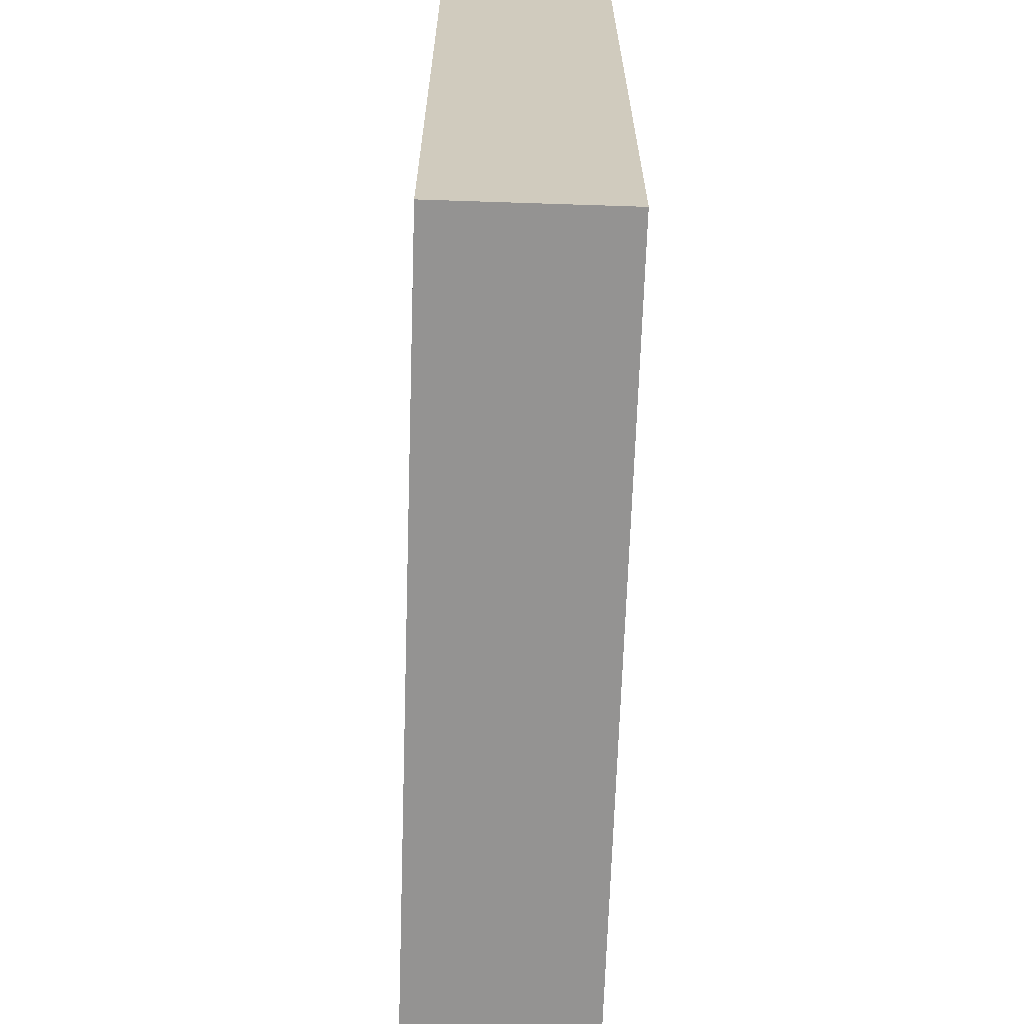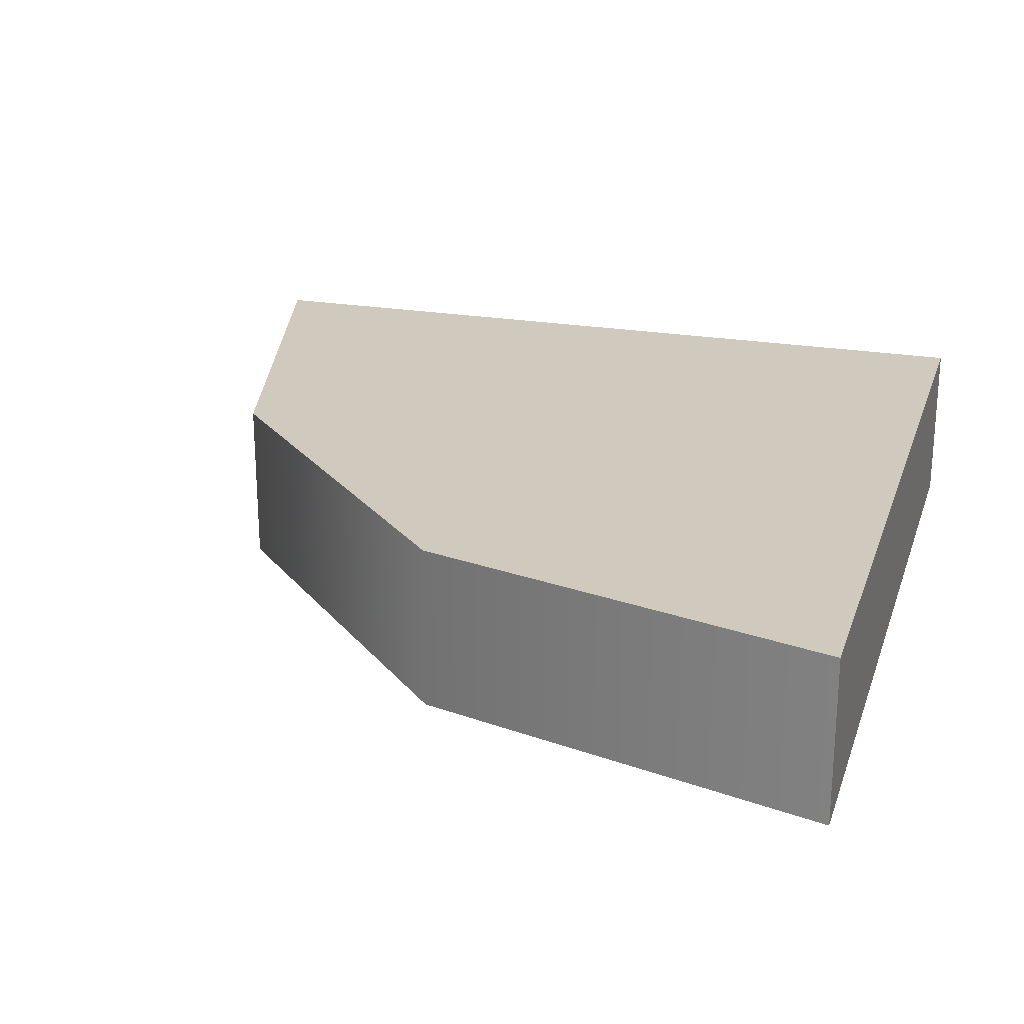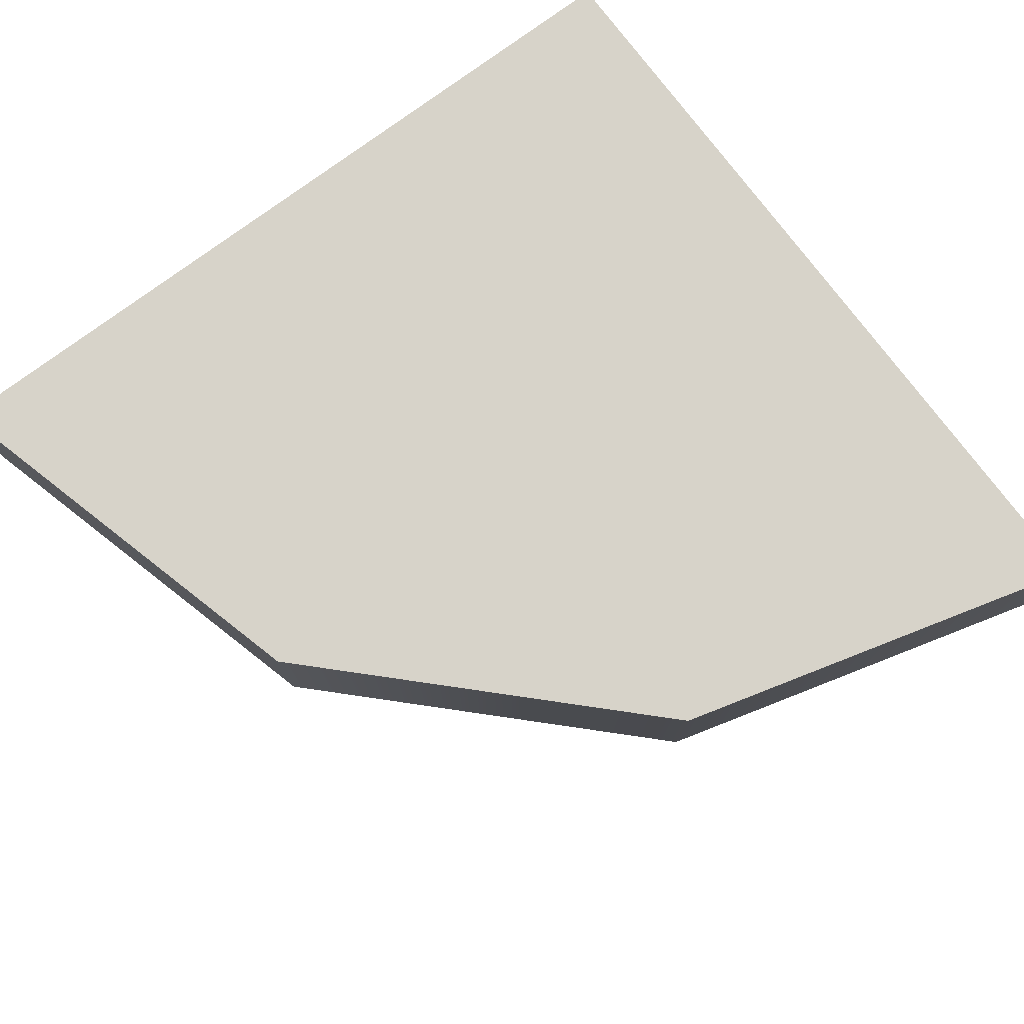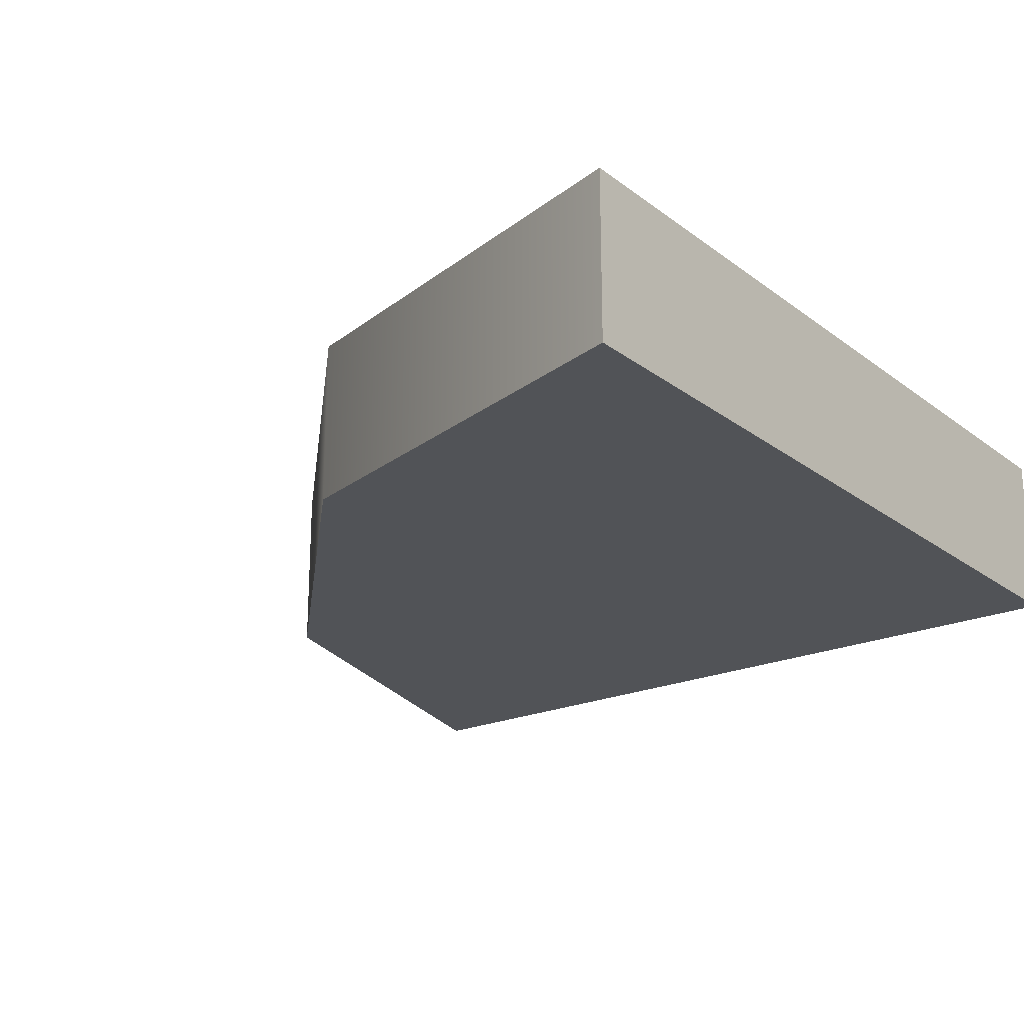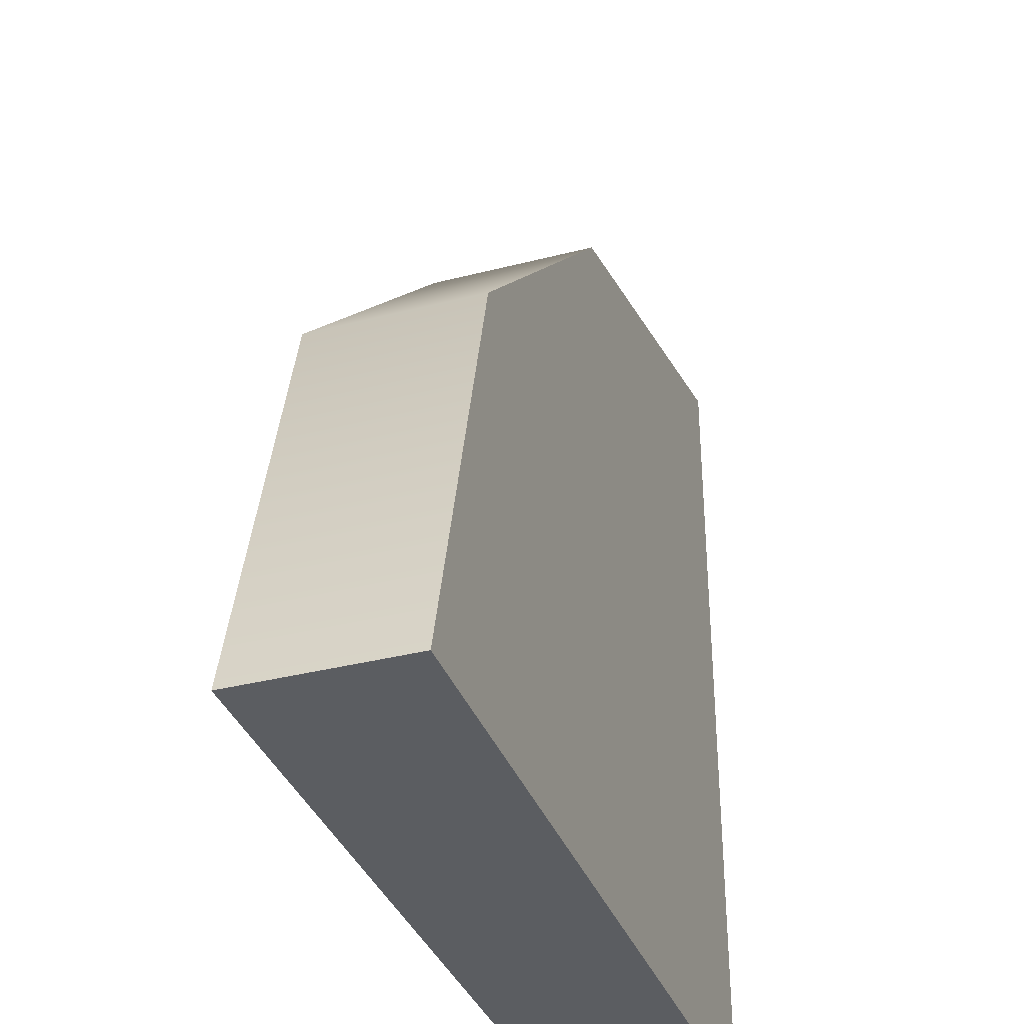
<metadata>
{"format":"obj","ext":"obj","renderer":"f3d","projection":"perspective","resolution":1024,"background":"white","views":[{"elev":-66.8,"azim":88.1,"up":"+Z"},{"elev":22.9,"azim":16.5,"up":"+Y"},{"elev":76.2,"azim":-36.7,"up":"+Y"},{"elev":-21.8,"azim":37.7,"up":"+Y"},{"elev":-35.4,"azim":-71.1,"up":"+Z"}]}
</metadata>
<code>
g housekit_understructure_corner_x1a_COL
v -0 0.35 0
v -0 0.35 1.755
v -0.8753 0.35 1.516
v -1.516 0.35 0.8753
v -1.755 0.35 0
v -0 0 0
v -0.8753 0 1.516
v -0 0 1.755
v -1.516 0 0.8753
v -1.755 0 0
v -0.8753 0 1.516
v -0 0.35 1.755
v -0 0 1.755
v -0.8753 0.35 1.516
v -1.516 0 0.8753
v -1.516 0.35 0.8753
v -1.755 0 0
v -1.755 0.35 0
v -0 0 1.755
v -0 0.35 1.755
v -0 0.35 0
v -0 0 0
v -0 0 0
v -0 0.35 0
v -1.755 0.35 0
v -1.755 0 0
g housekit_understructure_corner_x1a_COL_0
f 3 2 1
f 3 1 4
f 5 4 1
f 8 7 6
f 6 7 9
f 9 10 6
f 13 12 11
f 12 14 11
f 11 14 15
f 14 16 15
f 15 16 17
f 16 18 17
f 21 20 19
f 22 21 19
f 25 24 23
f 26 25 23

</code>
